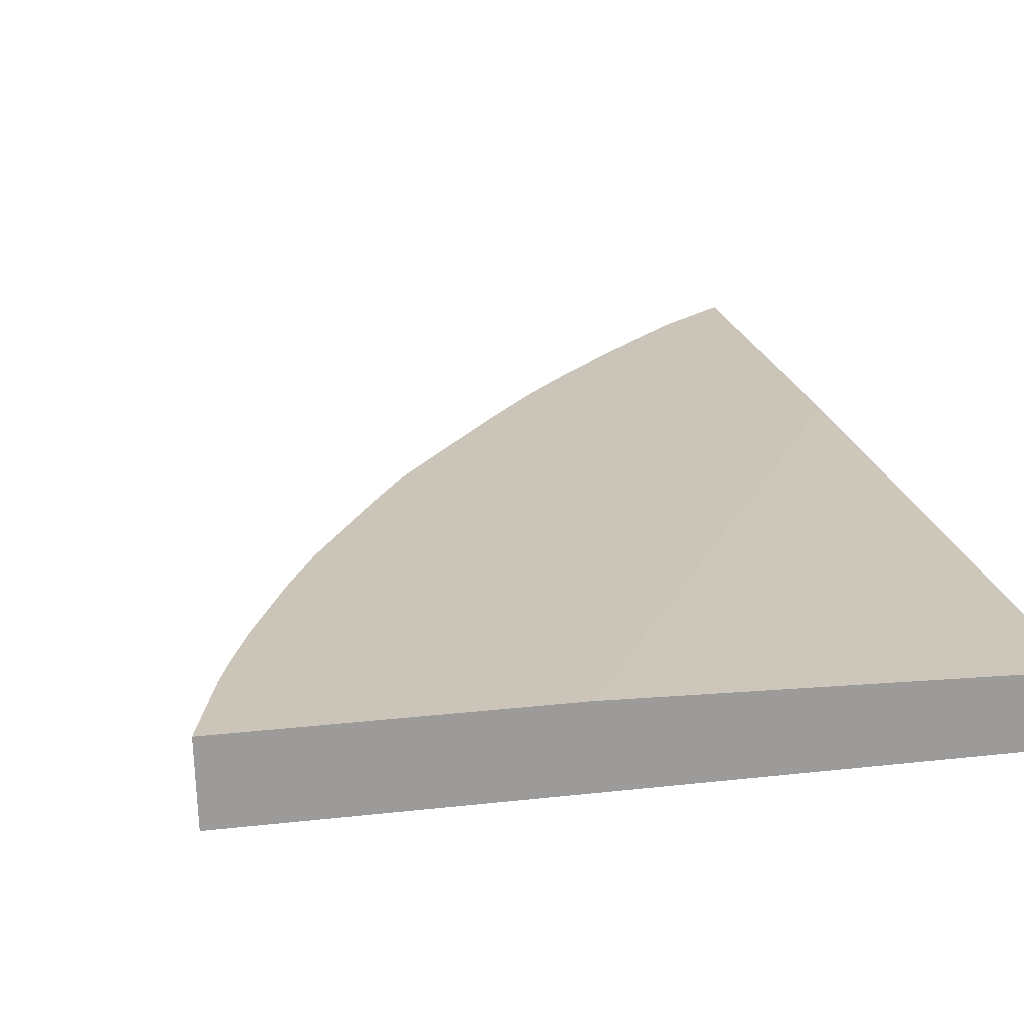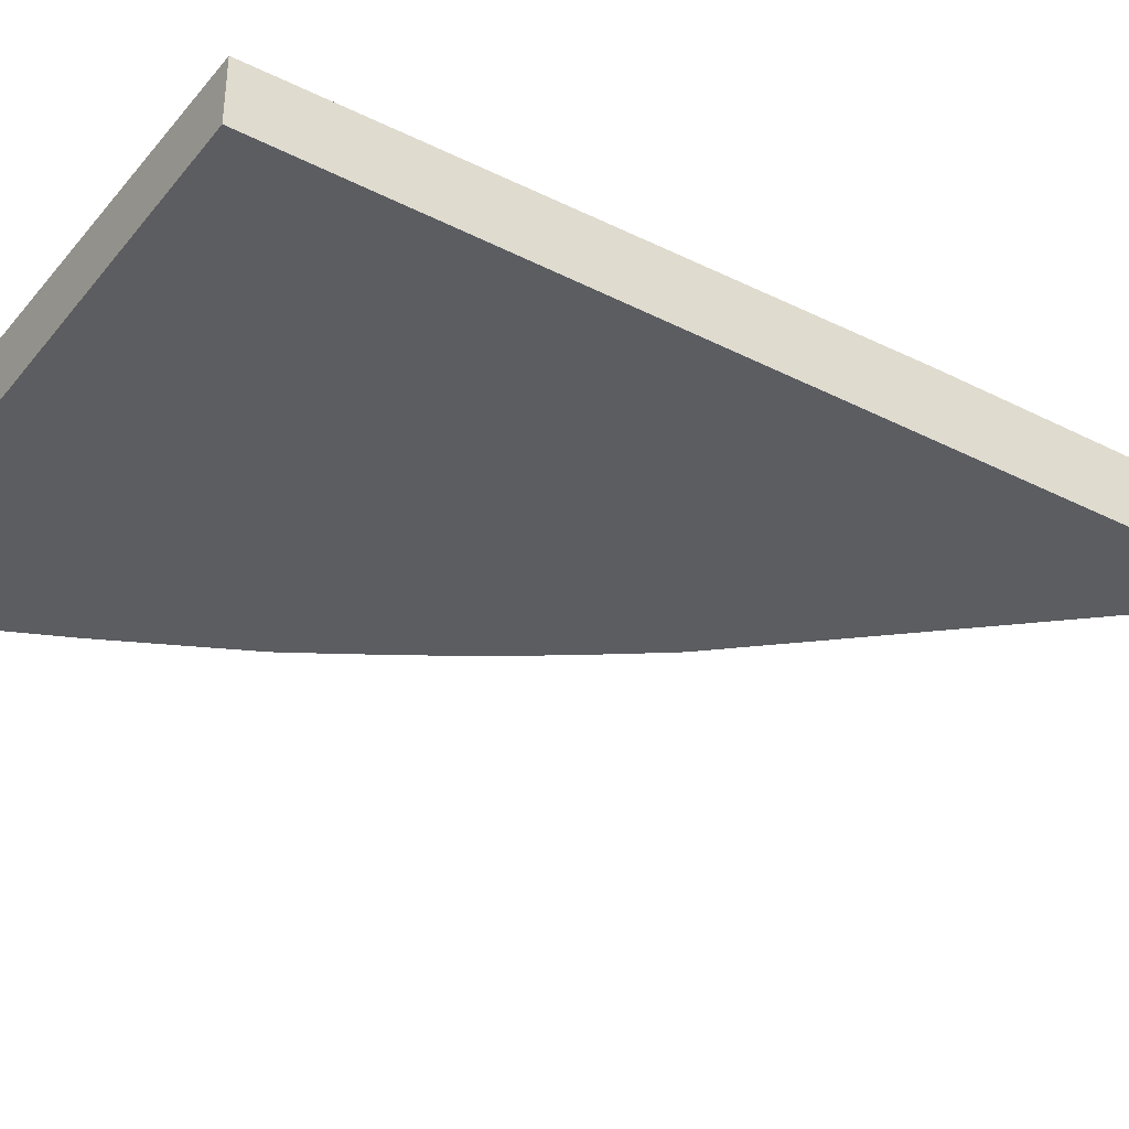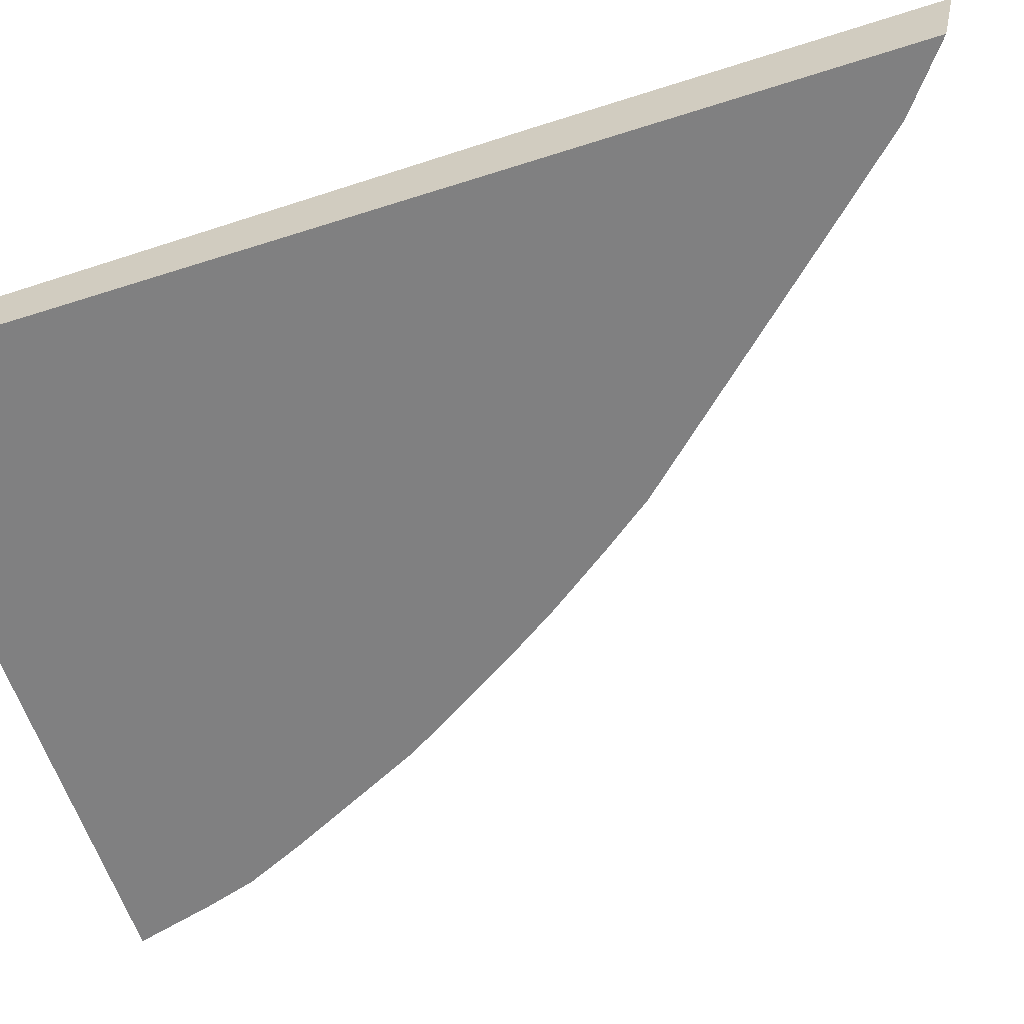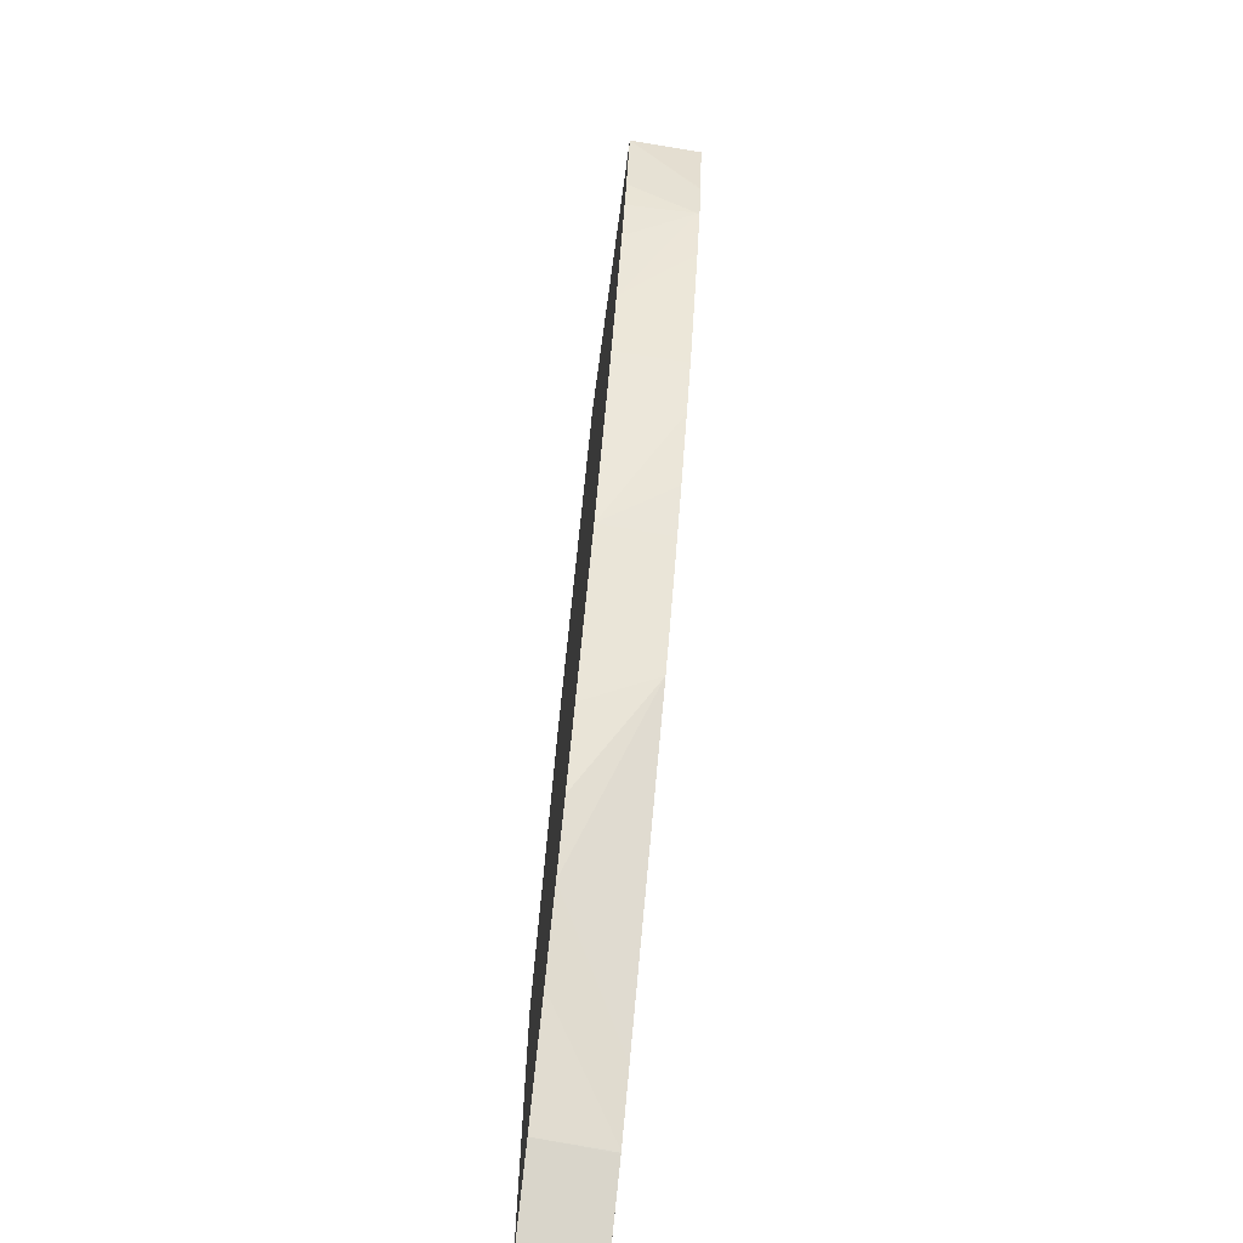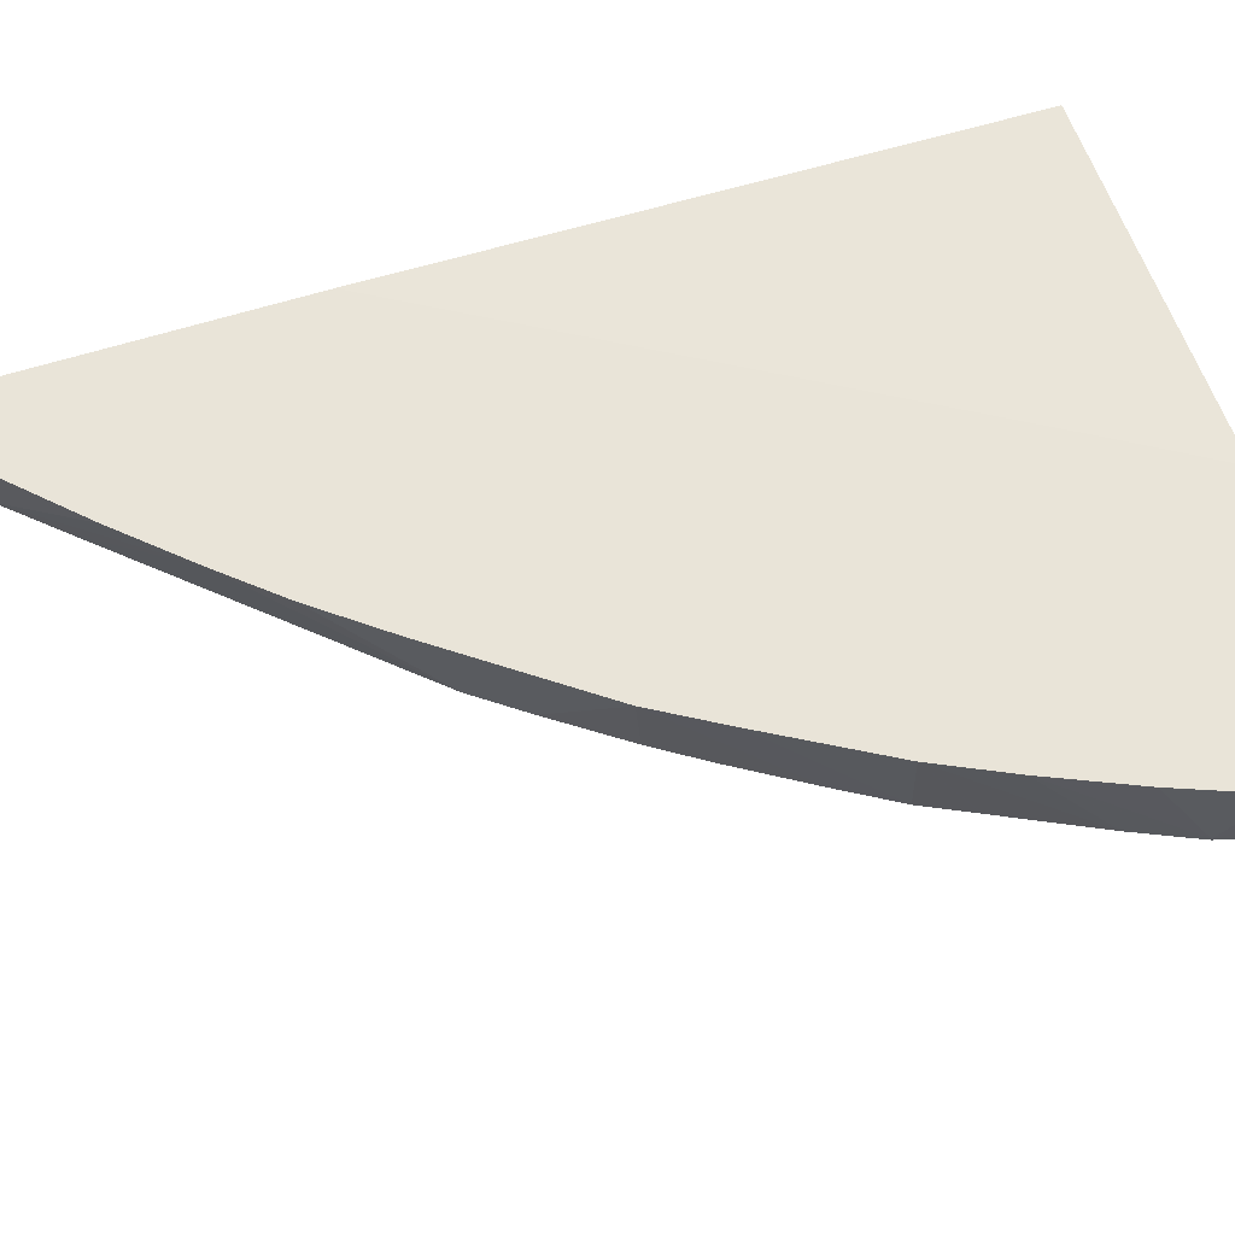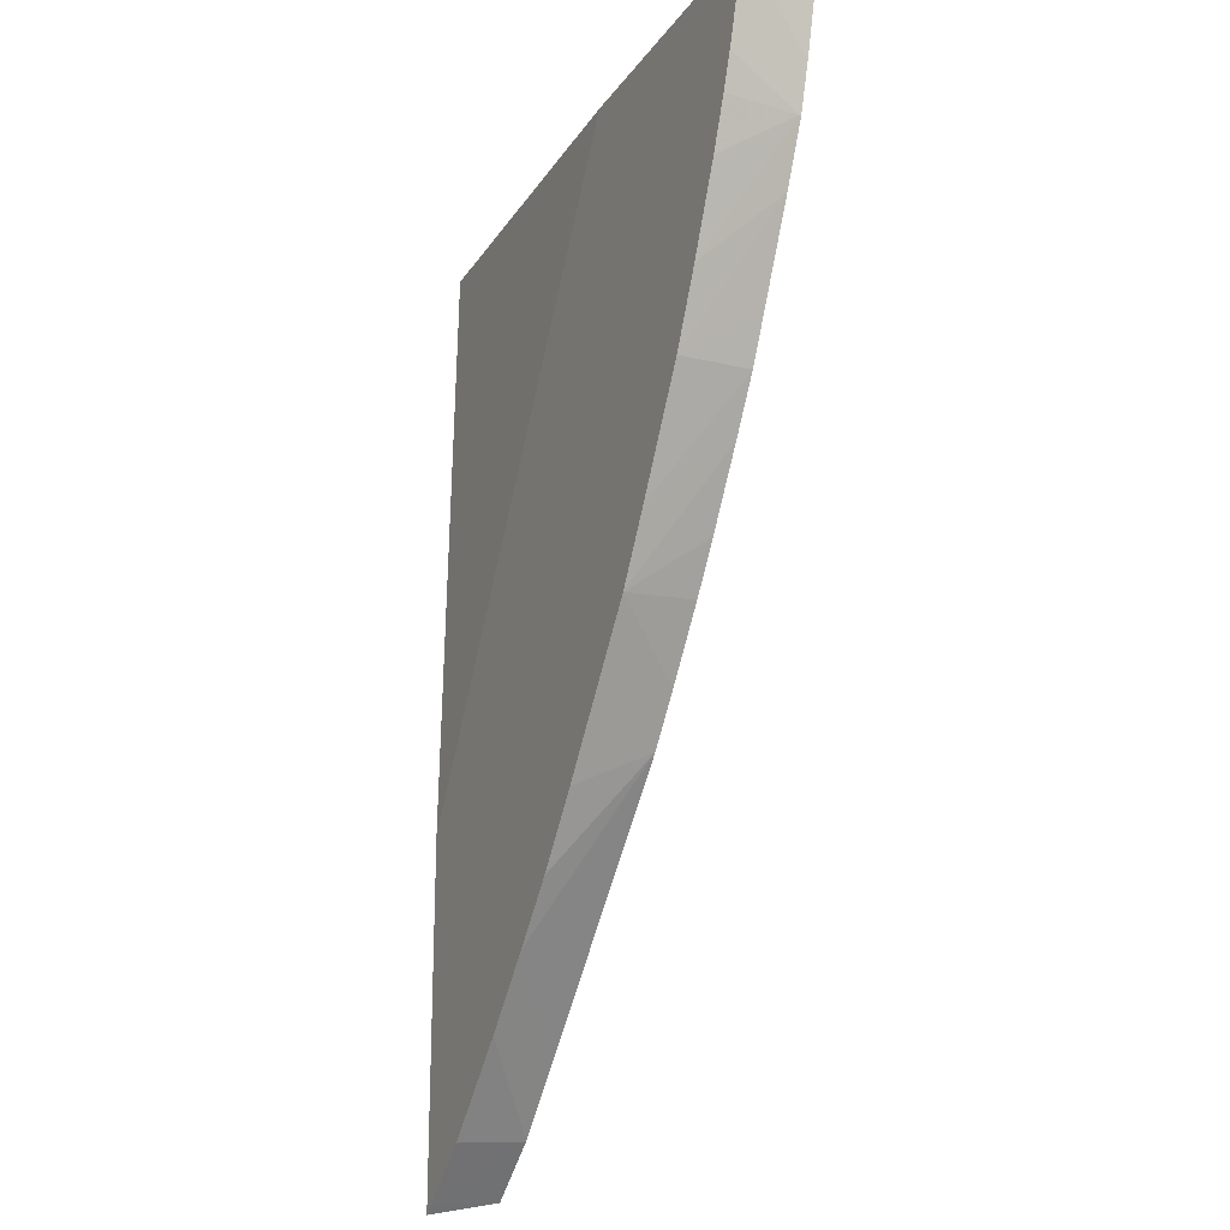
<metadata>
{"format":"obj","ext":"obj","renderer":"f3d","projection":"perspective","resolution":1024,"background":"white","views":[{"elev":20.4,"azim":168.1,"up":"+Z"},{"elev":-35.4,"azim":-123.8,"up":"+Z"},{"elev":-60.1,"azim":-71.8,"up":"+Z"},{"elev":-68.6,"azim":82.2,"up":"+Y"},{"elev":60.4,"azim":71.9,"up":"+Z"},{"elev":-20.8,"azim":64.6,"up":"+Y"}]}
</metadata>
<code>
v 0.0209 -0.02523 0.03802
v 0.0209 -0.02495 0.03672
v 0.02106 -0.0251 0.03802
v 0.0209 -0.01875 0.03802
v 0.0209 -0.02495 0.03672
v 0.02194 -0.02411 0.03672
v 0.02213 -0.02423 0.03802
v 0.0265 -0.009536 0.03802
v 0.02092 -0.007857 0.03783
v 0.0209 -0.007857 0.03783
v 0.0209 -0.007857 0.03672
v 0.02196 -0.02409 0.03672
v 0.02198 -0.02408 0.03672
v 0.02298 -0.02338 0.03802
v 0.02754 -0.007857 0.03802
v 0.03259 -0.007857 0.03672
v 0.02281 -0.02318 0.03672
v 0.02469 -0.02159 0.03802
v 0.02361 -0.02274 0.03802
v 0.03263 -0.007857 0.03802
v 0.03223 -0.00925 0.03672
v 0.02685 -0.01877 0.03672
v 0.02557 -0.02059 0.03802
v 0.03222 -0.009281 0.03672
v 0.03215 -0.009424 0.03802
v 0.03196 -0.01013 0.03675
v 0.03222 -0.009281 0.03675
v 0.02748 -0.01793 0.03672
v 0.02843 -0.01685 0.03802
v 0.02652 -0.01939 0.03802
v 0.03196 -0.01013 0.03672
v 0.03193 -0.01006 0.03802
v 0.03158 -0.01093 0.03802
v 0.03091 -0.01244 0.03802
v 0.03149 -0.01118 0.03672
v 0.02749 -0.01792 0.03672
v 0.02914 -0.01568 0.03802
v 0.02834 -0.01673 0.03672
v 0.0289 -0.01588 0.03672
v 0.02892 -0.01586 0.03672
v 0.0297 -0.01461 0.03672
v 0.0303 -0.01369 0.03802
v 0.03148 -0.0112 0.03672
v 0.03028 -0.01365 0.03672
v 0.03069 -0.01282 0.03672
v 0.0307 -0.0128 0.03672
f 1 2 3
f 1 3 7
f 1 7 14
f 1 14 19
f 1 19 18
f 1 18 23
f 1 23 30
f 1 30 29
f 1 29 37
f 1 37 42
f 1 42 34
f 1 34 33
f 1 33 32
f 1 32 25
f 1 25 20
f 1 20 15
f 1 15 8
f 1 8 4
f 1 4 10
f 1 10 11
f 1 11 5
f 1 5 2
f 2 5 6
f 2 6 3
f 3 6 7
f 4 8 9
f 4 9 10
f 5 11 16
f 5 16 21
f 5 21 24
f 5 24 31
f 5 31 35
f 5 35 43
f 5 43 46
f 5 46 45
f 5 45 44
f 5 44 41
f 5 41 40
f 5 40 39
f 5 39 38
f 5 38 36
f 5 36 28
f 5 28 22
f 5 22 17
f 5 17 13
f 5 13 12
f 5 12 6
f 6 12 7
f 7 12 13
f 7 13 14
f 8 15 9
f 9 15 20
f 9 20 16
f 9 16 11
f 9 11 10
f 13 17 18
f 13 18 19
f 13 19 14
f 16 20 21
f 17 22 18
f 18 22 23
f 20 24 21
f 20 25 26
f 20 26 27
f 20 27 24
f 22 28 29
f 22 29 30
f 22 30 23
f 24 27 26
f 24 26 31
f 25 32 26
f 26 32 33
f 26 33 34
f 26 34 35
f 26 35 31
f 28 36 29
f 29 36 38
f 29 38 39
f 29 39 40
f 29 40 41
f 29 41 37
f 34 42 43
f 34 43 35
f 37 41 44
f 37 44 42
f 42 44 45
f 42 45 46
f 42 46 43

</code>
